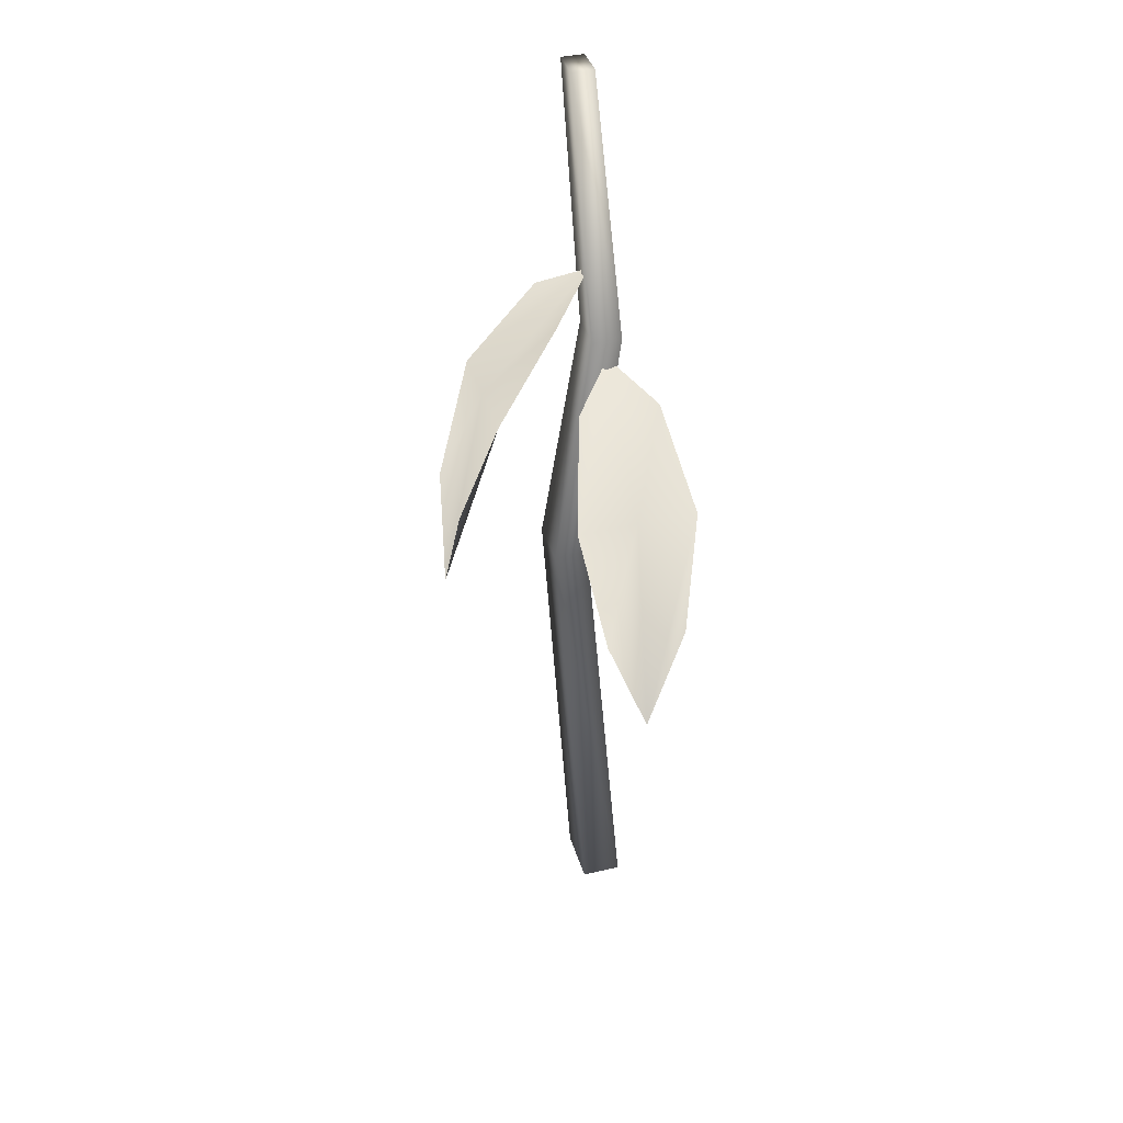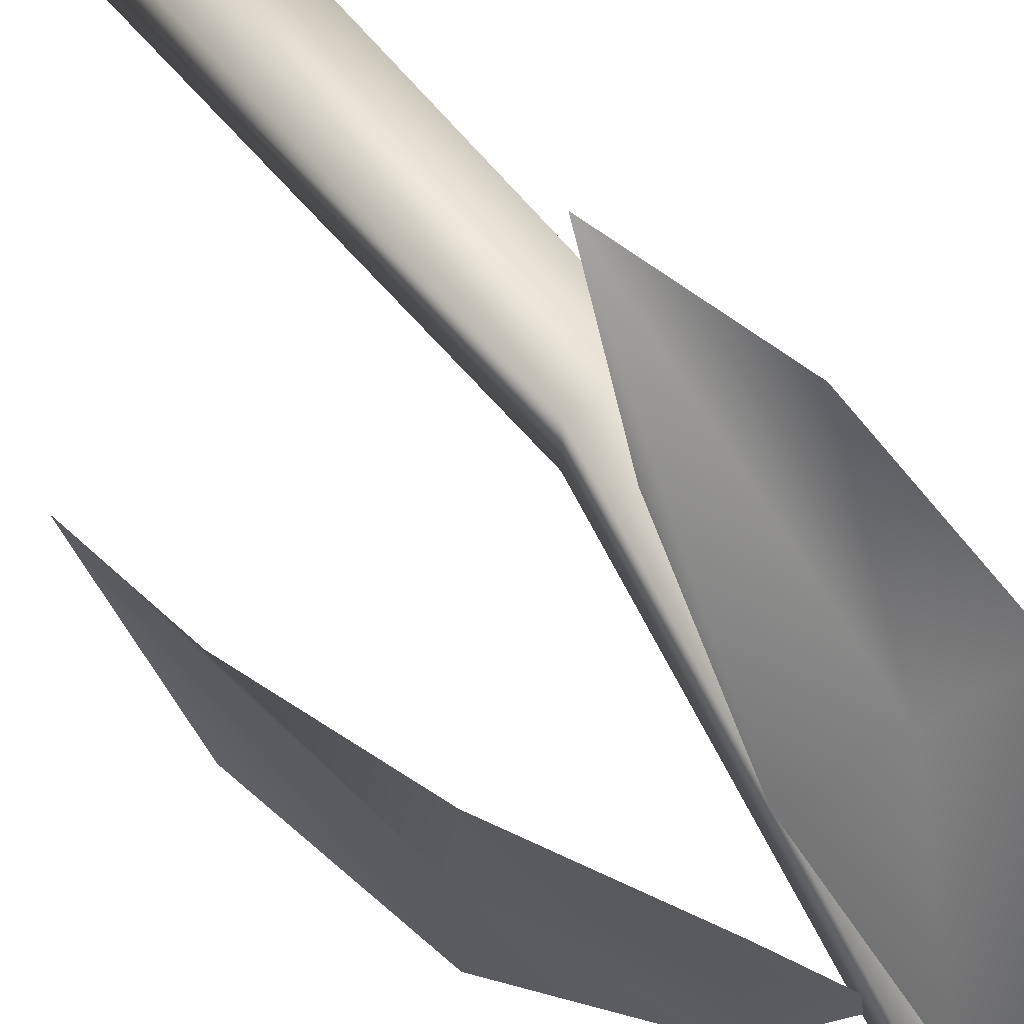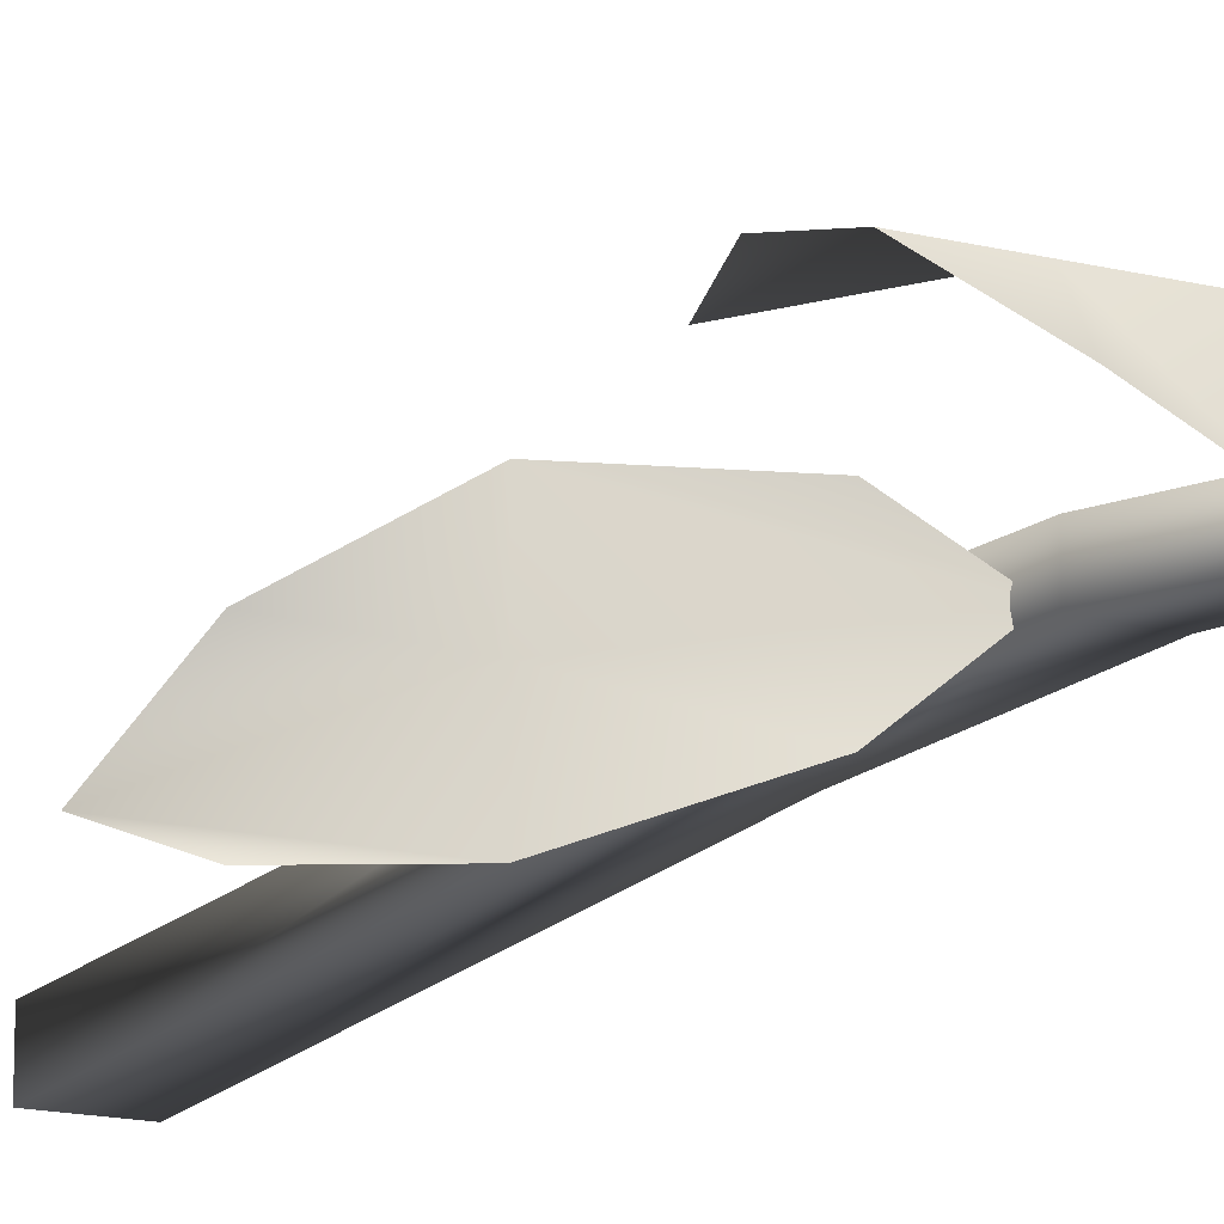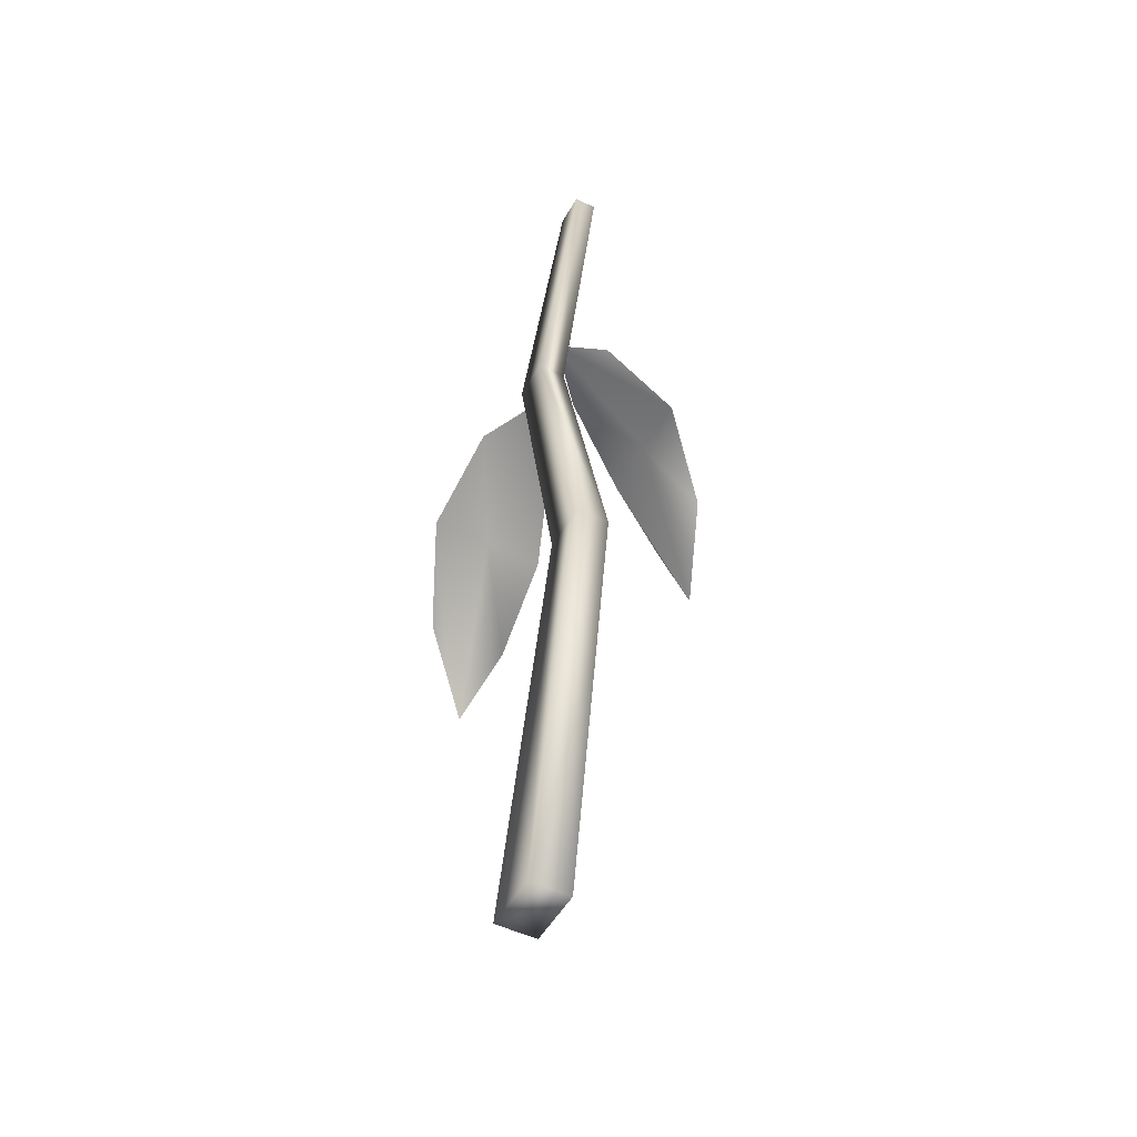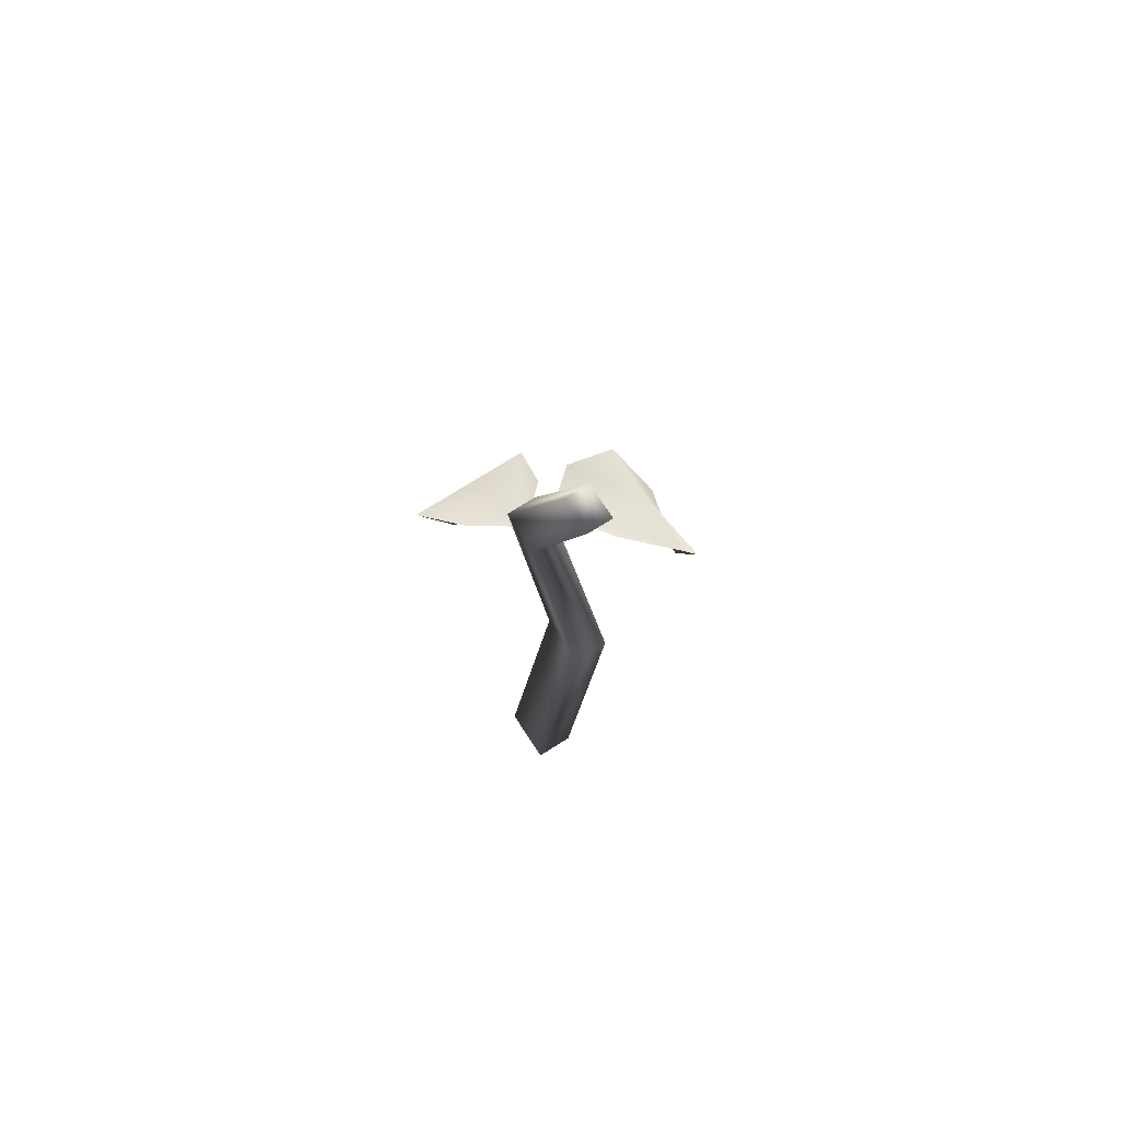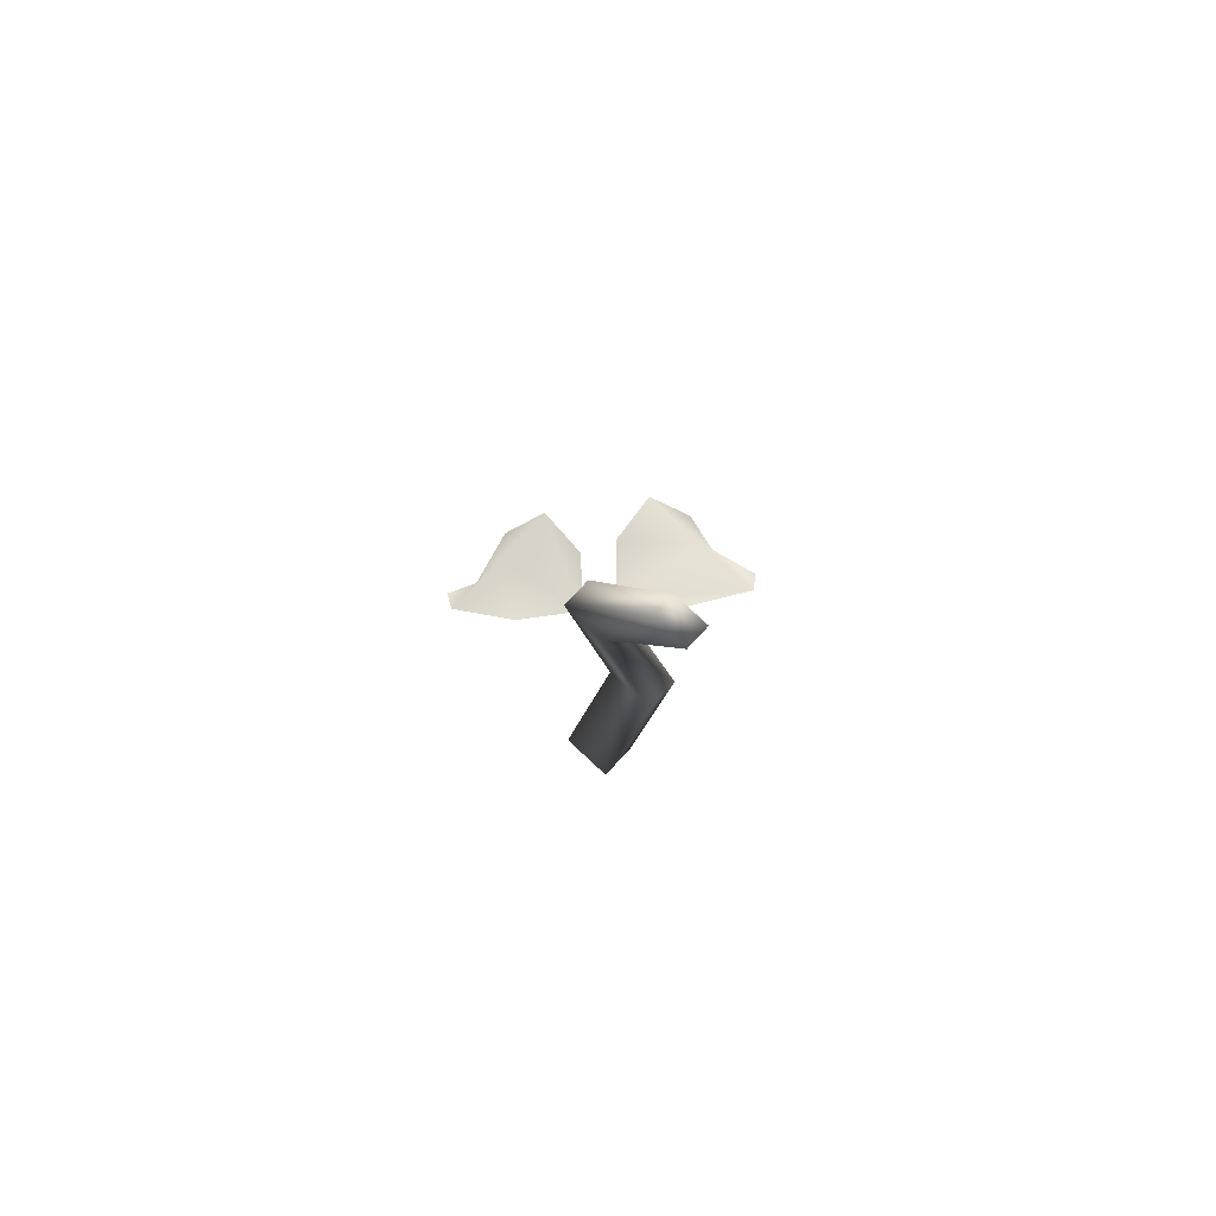
<metadata>
{"format":"obj","ext":"obj","renderer":"f3d","projection":"perspective","resolution":1024,"background":"white","views":[{"elev":39.3,"azim":73.7,"up":"+Y"},{"elev":56.6,"azim":147.9,"up":"+Z"},{"elev":-15.8,"azim":152.5,"up":"+Z"},{"elev":-49.8,"azim":-118.2,"up":"+Y"},{"elev":71.1,"azim":-122.8,"up":"+Y"},{"elev":77.8,"azim":-137.1,"up":"+Y"}]}
</metadata>
<code>
v  -0.2219 -1.763 -0.1044
v  -0.2219 -1.763 -0.2534
v  -0.0044 -1.763 -0.2534
v  -0.0044 -1.763 -0.1044
v  -0.4805 1.763 -0.1371
v  -0.3585 1.763 -0.1371
v  -0.3585 1.763 -0.2206
v  -0.4805 1.763 -0.2206
v  -0.1445 -0.1021 -0.0176
v  -0.0328 0.9116 -0.122
v  -0.1866 0.9116 -0.122
v  -0.3302 -0.1021 -0.0176
v  -0.1445 -0.1021 -0.1448
v  -0.0328 0.9116 -0.2273
v  -0.3302 -0.1021 -0.1448
v  -0.1866 0.9116 -0.2273
v  -0.1712 1.128 -0.1459
v  -0.3183 1.01 0.0043
v  -0.3925 0.6831 0.2403
v  -0.1725 0.6831 0.2403
v  -0.3183 0.2563 0.3761
v  -0.1707 -0.1334 0.406
v  -0.0256 1.007 0.0068
v  0.0475 0.6831 0.2403
v  -0.0256 0.261 0.3747
v  -0.0714 0.8173 -0.1873
v  0.0787 0.6994 -0.0402
v  0.3147 0.3721 0.034
v  0.3147 0.3721 -0.186
v  0.4506 -0.0547 -0.0402
v  0.4805 -0.4444 -0.1878
v  0.0813 0.6958 -0.3329
v  0.3147 0.3721 -0.406
v  0.4491 -0.05 -0.3329
o Box050
g Box050
f 1 2 3 4
f 5 6 7 8
f 9 10 11 12
f 13 14 10 9
f 15 16 14 13
f 12 11 16 15
f 10 6 5 11
f 12 1 4 9
f 14 7 6 10
f 9 4 3 13
f 16 8 7 14
f 13 3 2 15
f 11 5 8 16
f 15 2 1 12
f 17 18 19 20
f 20 19 21 22
f 23 17 20 24
f 24 20 22 25
f 26 27 28 29
f 29 28 30 31
f 32 26 29 33
f 33 29 31 34

</code>
